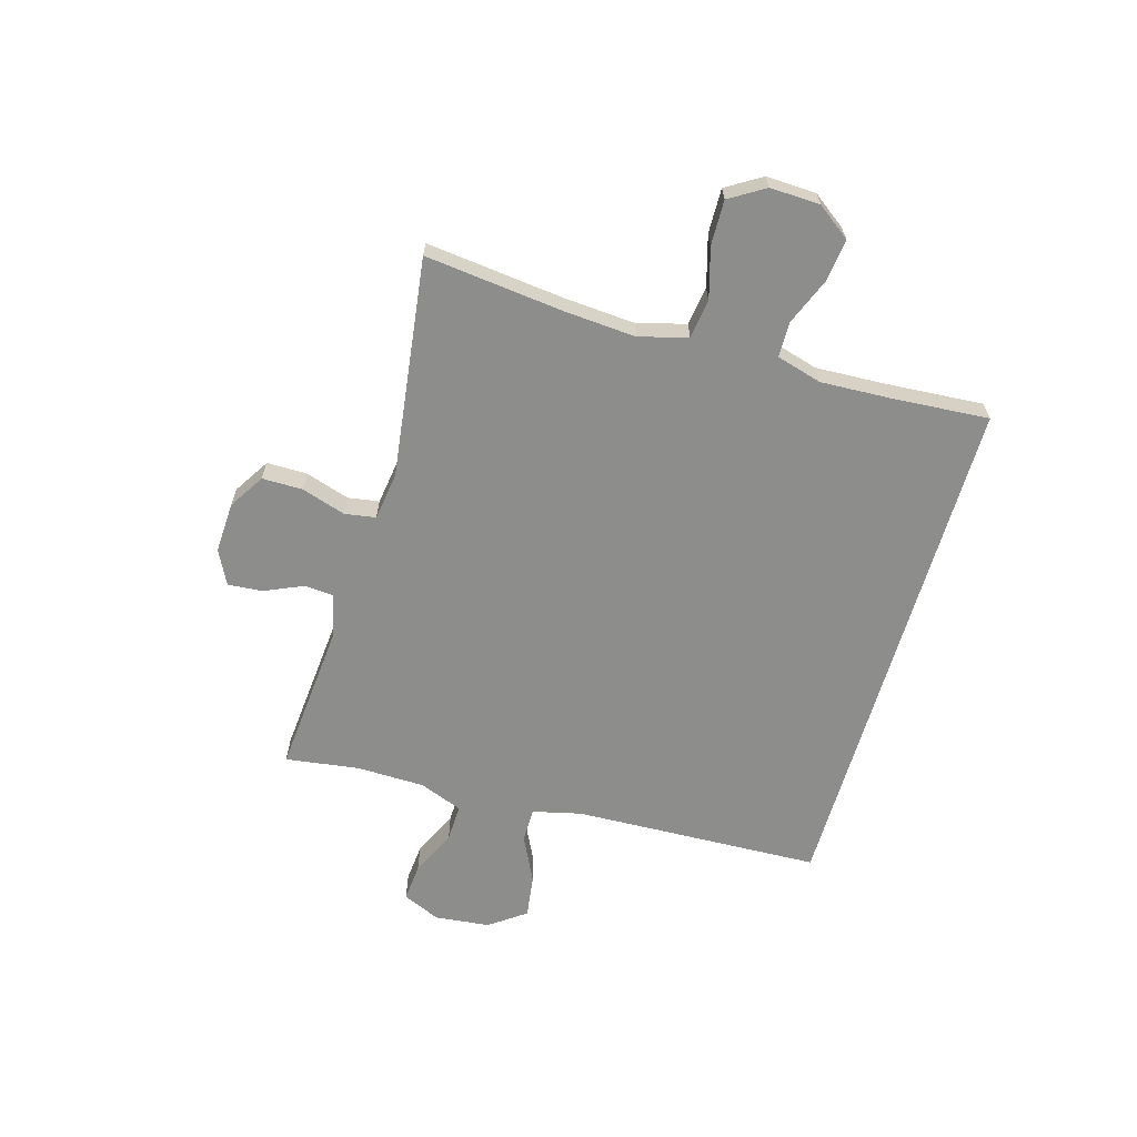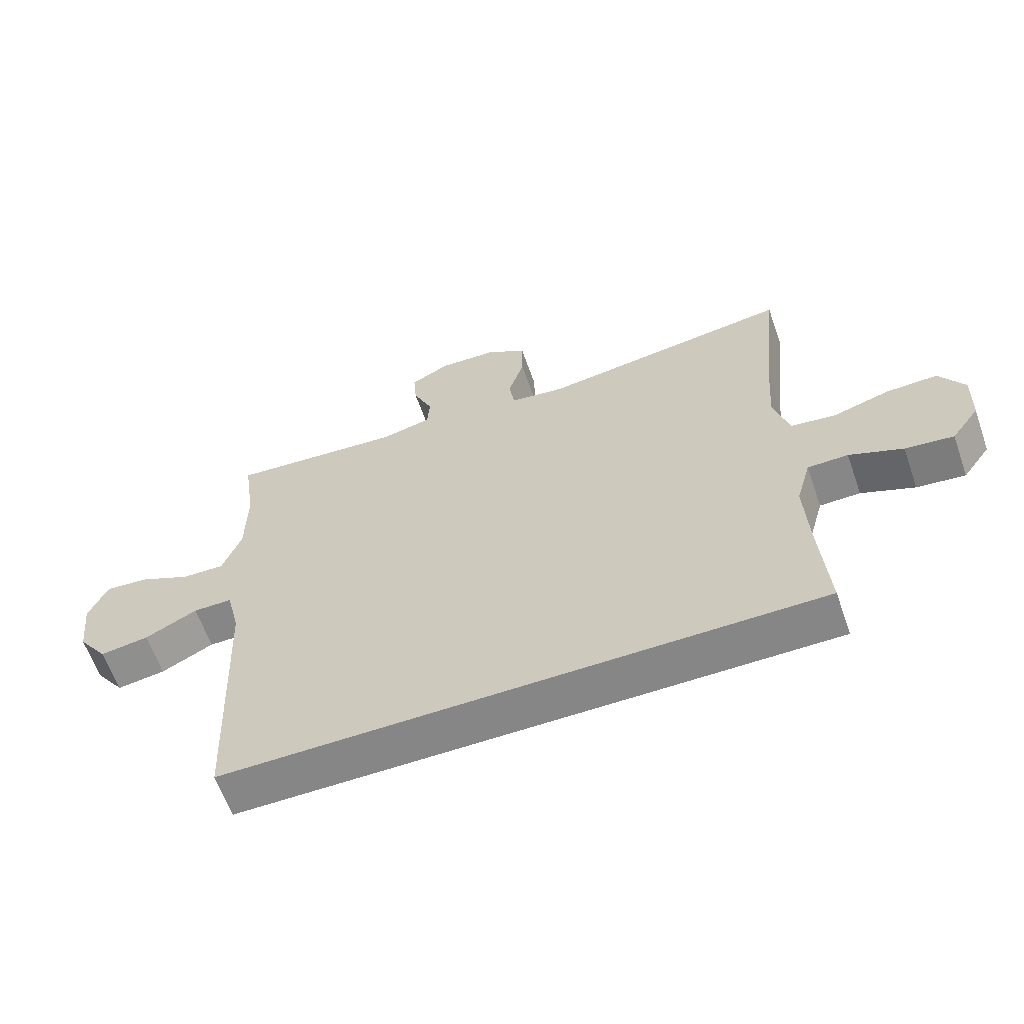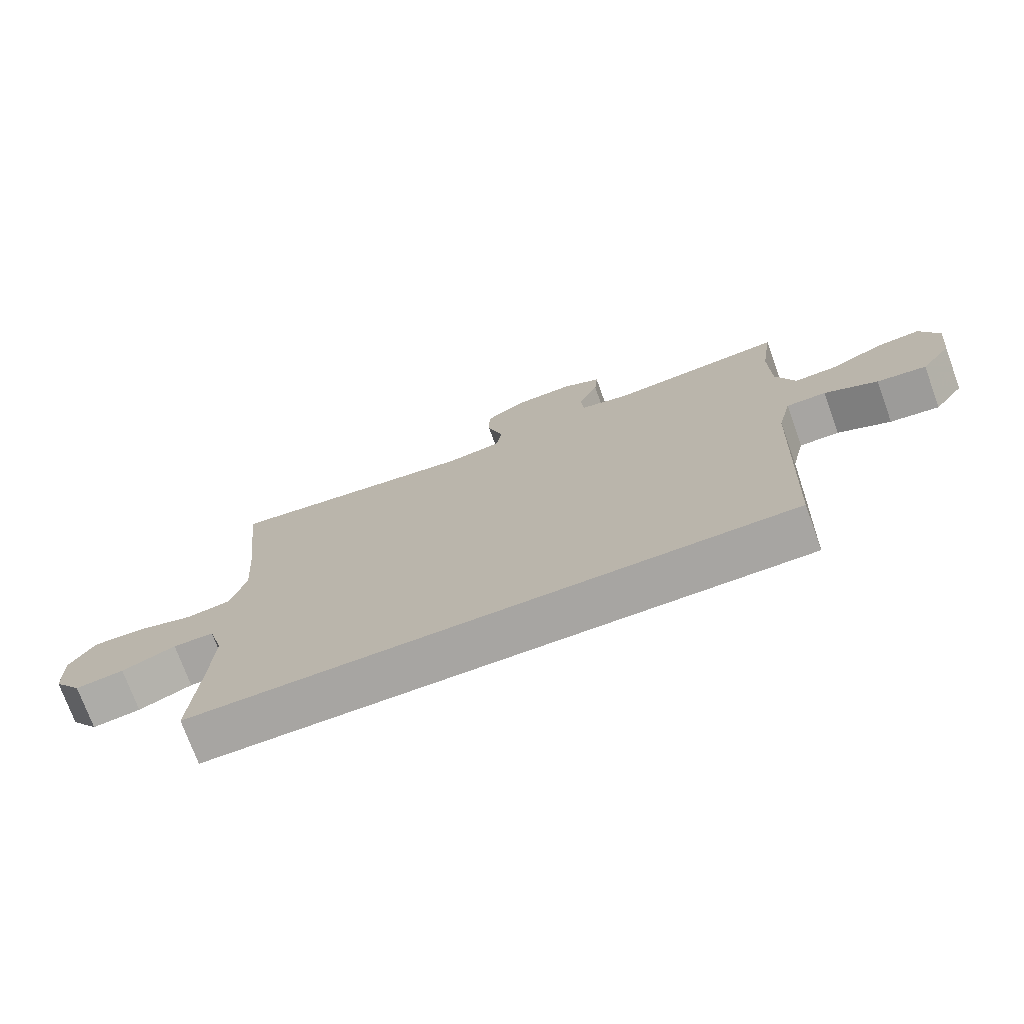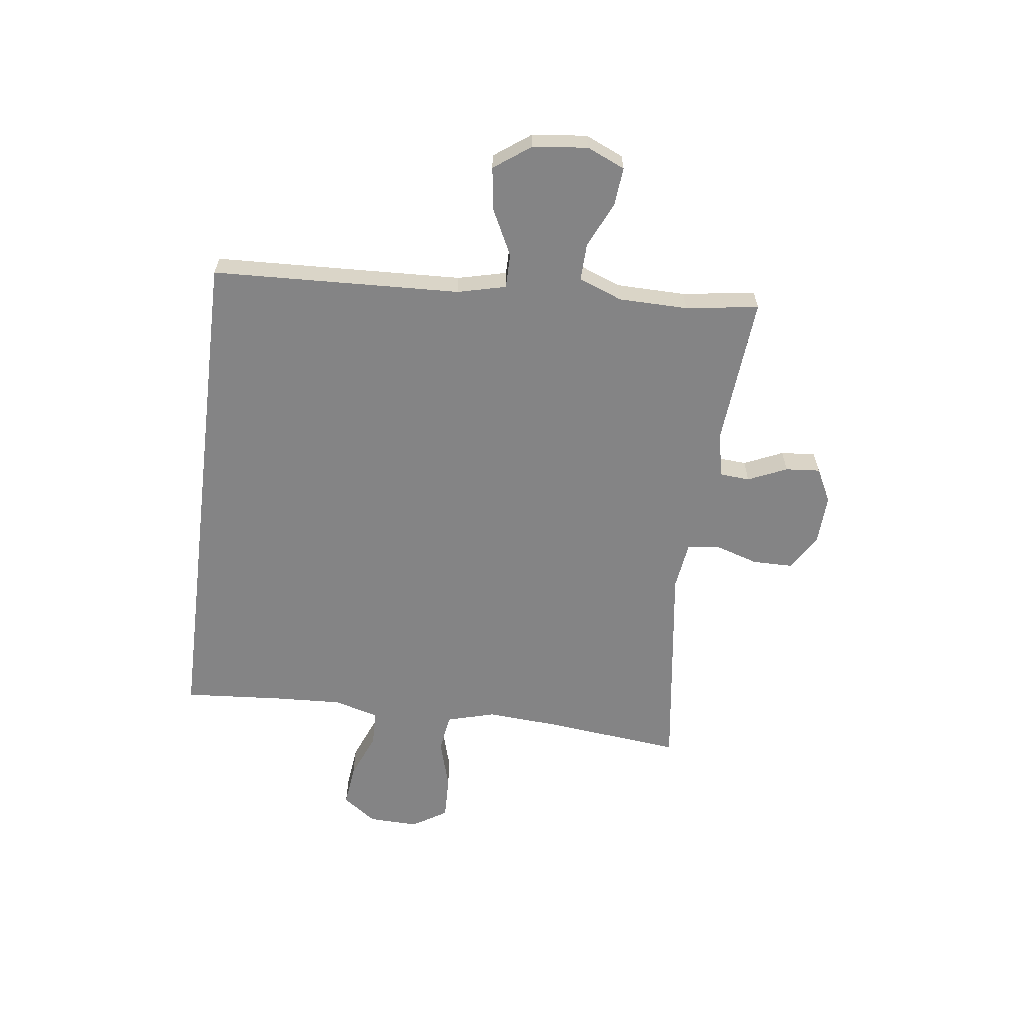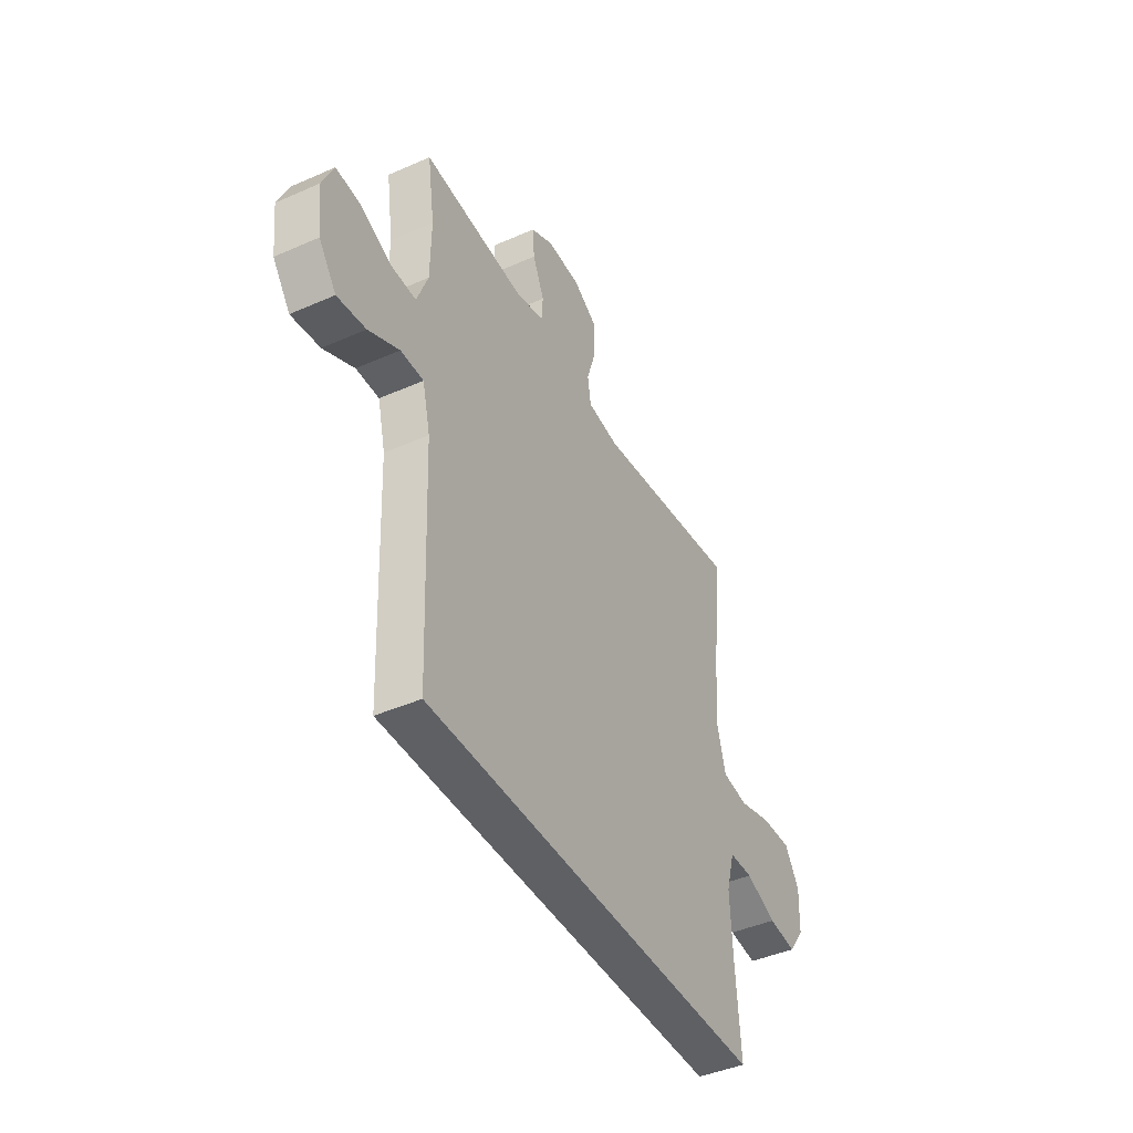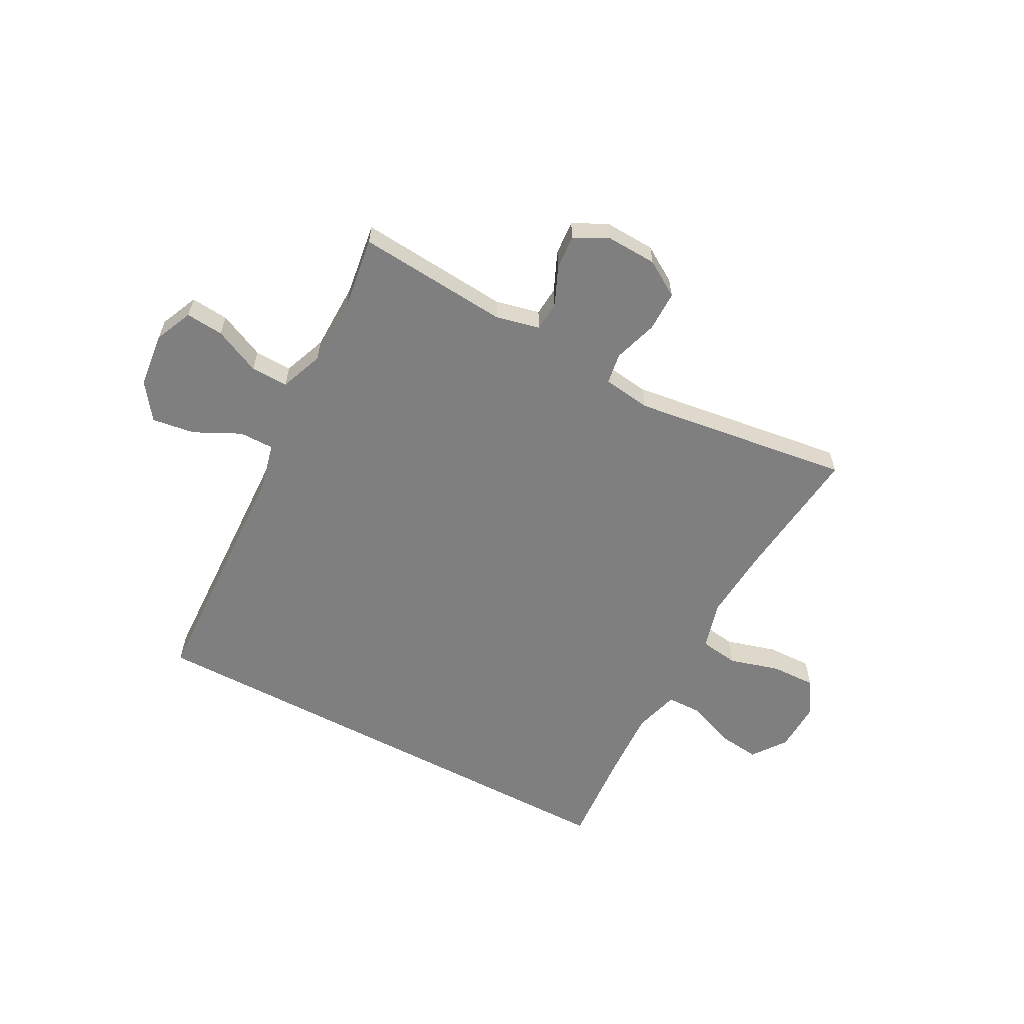
<metadata>
{"format":"obj","ext":"obj","renderer":"f3d","projection":"perspective","resolution":1024,"background":"white","views":[{"elev":-64.5,"azim":73.7,"up":"+Y"},{"elev":-62.0,"azim":19.3,"up":"+Z"},{"elev":-73.9,"azim":-160.0,"up":"+Z"},{"elev":-61.5,"azim":-97.2,"up":"+Y"},{"elev":-43.1,"azim":-62.4,"up":"+Z"},{"elev":-59.8,"azim":-28.1,"up":"+Y"}]}
</metadata>
<code>
v 0.5 0.07 0.5
v 0.473 0.07 0.252
v 0.464 0.07 0.122
v 0.488 0.07 0.035
v 0.558 0.07 0.025
v 0.649 0.07 0.051
v 0.729 0.07 0.053
v 0.768 0.07 -0.01
v 0.765 0.07 -0.1
v 0.721 0.07 -0.16
v 0.645 0.07 -0.151
v 0.561 0.07 -0.117
v 0.497 0.07 -0.118
v 0.474 0.07 -0.199
v 0.48 0.07 -0.323
v 0.493 0.07 -0.5
v -0.442 0.07 -0.5
v -0.46 0.07 -0.054
v -0.481 0.07 0.033
v -0.543 0.07 0.033
v -0.626 0.07 -0.008
v -0.703 0.07 -0.019
v -0.75 0.07 0.046
v -0.761 0.07 0.145
v -0.731 0.07 0.213
v -0.663 0.07 0.207
v -0.58 0.07 0.169
v -0.513 0.07 0.167
v -0.483 0.07 0.245
v -0.481 0.07 0.369
v -0.5 0.07 0.5
v -0.227 0.07 0.477
v -0.148 0.07 0.495
v -0.144 0.07 0.548
v -0.175 0.07 0.618
v -0.18 0.07 0.68
v -0.119 0.07 0.711
v -0.028 0.07 0.707
v 0.036 0.07 0.667
v 0.036 0.07 0.594
v 0.011 0.07 0.515
v 0.02 0.07 0.459
v 0.106 0.07 0.447
v 0.5 0 0.5
v 0.473 0 0.252
v 0.464 0 0.122
v 0.488 0 0.035
v 0.558 0 0.025
v 0.649 0 0.051
v 0.729 0 0.053
v 0.768 0 -0.01
v 0.765 0 -0.1
v 0.721 0 -0.16
v 0.645 0 -0.151
v 0.561 0 -0.117
v 0.497 0 -0.118
v 0.474 0 -0.199
v 0.48 0 -0.323
v 0.493 0 -0.5
v -0.442 0 -0.5
v -0.46 0 -0.054
v -0.481 0 0.033
v -0.543 0 0.033
v -0.626 0 -0.008
v -0.703 0 -0.019
v -0.75 0 0.046
v -0.761 0 0.145
v -0.731 0 0.213
v -0.663 0 0.207
v -0.58 0 0.169
v -0.513 0 0.167
v -0.483 0 0.245
v -0.481 0 0.369
v -0.5 0 0.5
v -0.227 0 0.477
v -0.148 0 0.495
v -0.144 0 0.548
v -0.175 0 0.618
v -0.18 0 0.68
v -0.119 0 0.711
v -0.028 0 0.707
v 0.036 0 0.667
v 0.036 0 0.594
v 0.011 0 0.515
v 0.02 0 0.459
v 0.106 0 0.447
f 39 40 41
f 38 39 41
f 37 38 41
f 36 37 41
f 35 36 41
f 34 35 41
f 33 34 41 42
f 32 33 42
f 30 31 32
f 32 42 43
f 30 32 43
f 29 30 43
f 25 26 27
f 24 25 27
f 23 24 27
f 22 23 27
f 21 22 27
f 20 21 27
f 19 20 27 28
f 43 1 2
f 29 43 2
f 28 29 2
f 19 28 2
f 18 19 2
f 10 11 12
f 9 10 12
f 8 9 12
f 7 8 12
f 6 7 12
f 5 6 12
f 4 5 12 13
f 3 4 13 14
f 18 2 3
f 15 16 17 18
f 14 15 18
f 3 14 18
f 84 83 82
f 84 82 81
f 84 81 80
f 84 80 79
f 84 79 78
f 84 78 77
f 85 84 77 76
f 85 76 75
f 75 74 73
f 86 85 75
f 86 75 73
f 86 73 72
f 70 69 68
f 70 68 67
f 70 67 66
f 70 66 65
f 70 65 64
f 70 64 63
f 71 70 63 62
f 45 44 86
f 45 86 72
f 45 72 71
f 45 71 62
f 45 62 61
f 55 54 53
f 55 53 52
f 55 52 51
f 55 51 50
f 55 50 49
f 55 49 48
f 56 55 48 47
f 57 56 47 46
f 46 45 61
f 61 60 59 58
f 61 58 57
f 61 57 46
f 1 44 45 2
f 2 45 46 3
f 3 46 47 4
f 4 47 48 5
f 5 48 49 6
f 6 49 50 7
f 7 50 51 8
f 8 51 52 9
f 9 52 53 10
f 10 53 54 11
f 11 54 55 12
f 12 55 56 13
f 13 56 57 14
f 14 57 58 15
f 15 58 59 16
f 16 59 60 17
f 17 60 61 18
f 18 61 62 19
f 19 62 63 20
f 20 63 64 21
f 21 64 65 22
f 22 65 66 23
f 23 66 67 24
f 24 67 68 25
f 25 68 69 26
f 26 69 70 27
f 27 70 71 28
f 28 71 72 29
f 29 72 73 30
f 30 73 74 31
f 31 74 75 32
f 32 75 76 33
f 33 76 77 34
f 34 77 78 35
f 35 78 79 36
f 36 79 80 37
f 37 80 81 38
f 38 81 82 39
f 39 82 83 40
f 40 83 84 41
f 41 84 85 42
f 42 85 86 43
f 43 86 44 1

</code>
